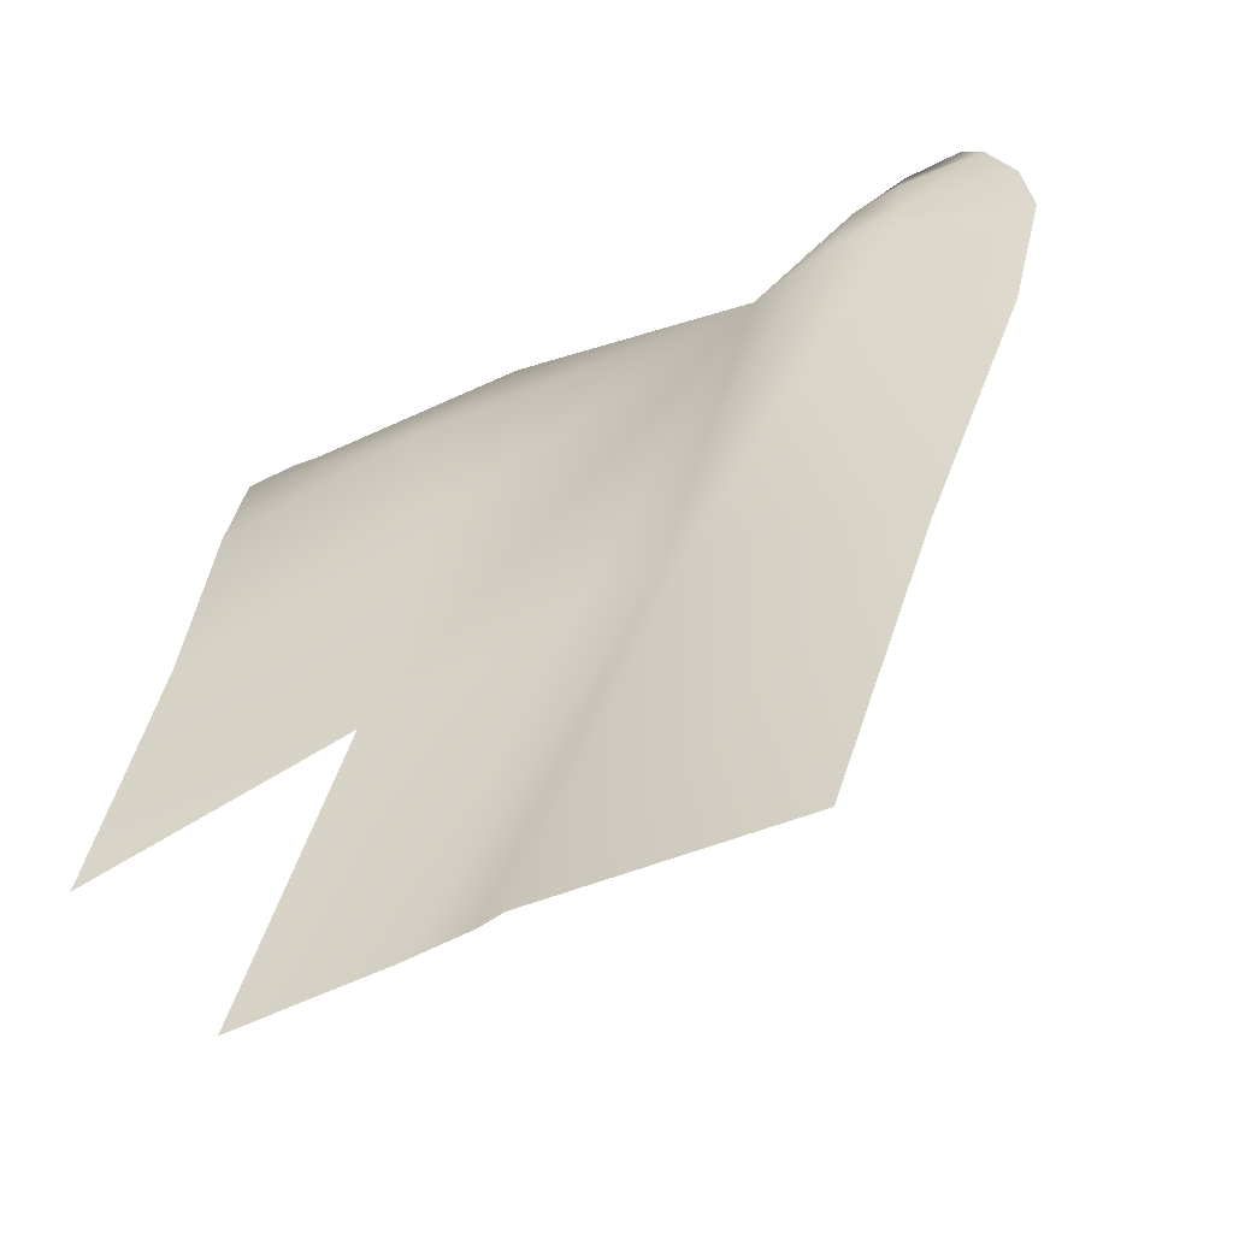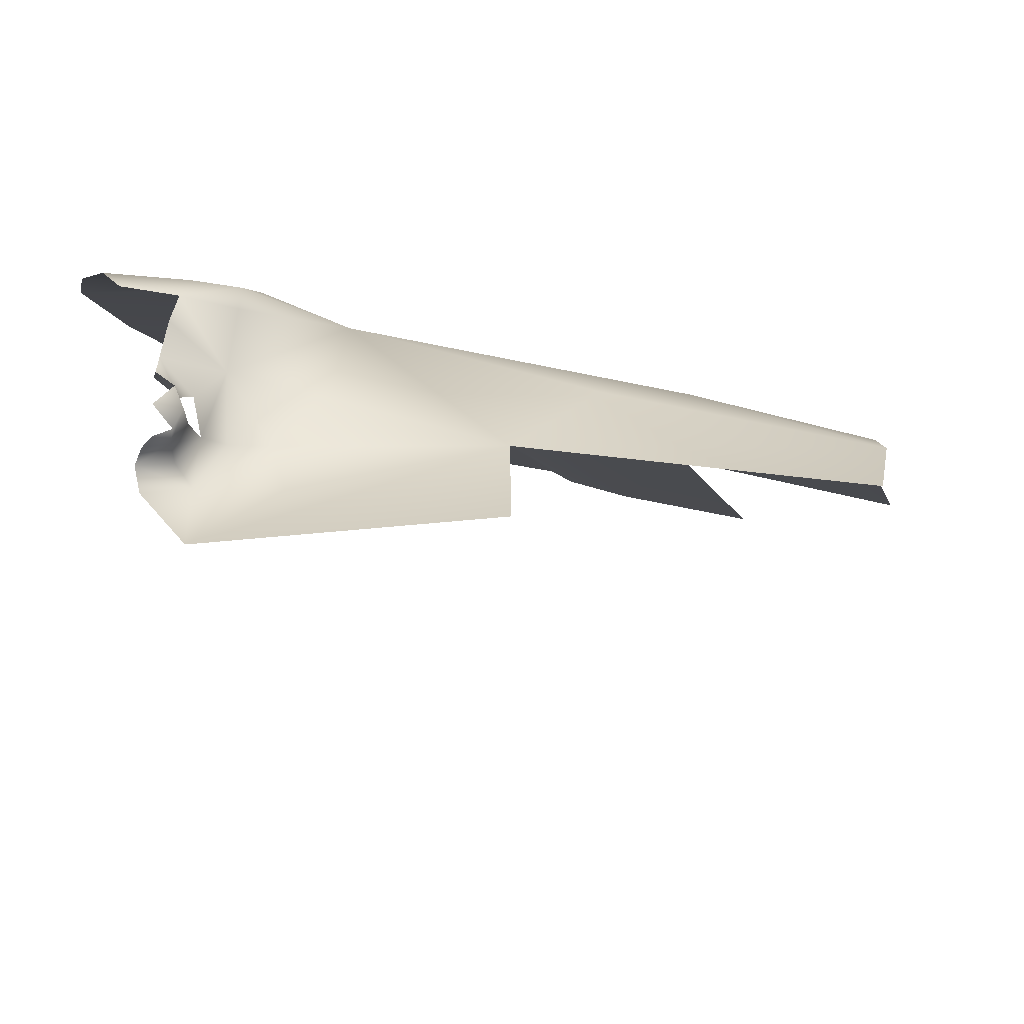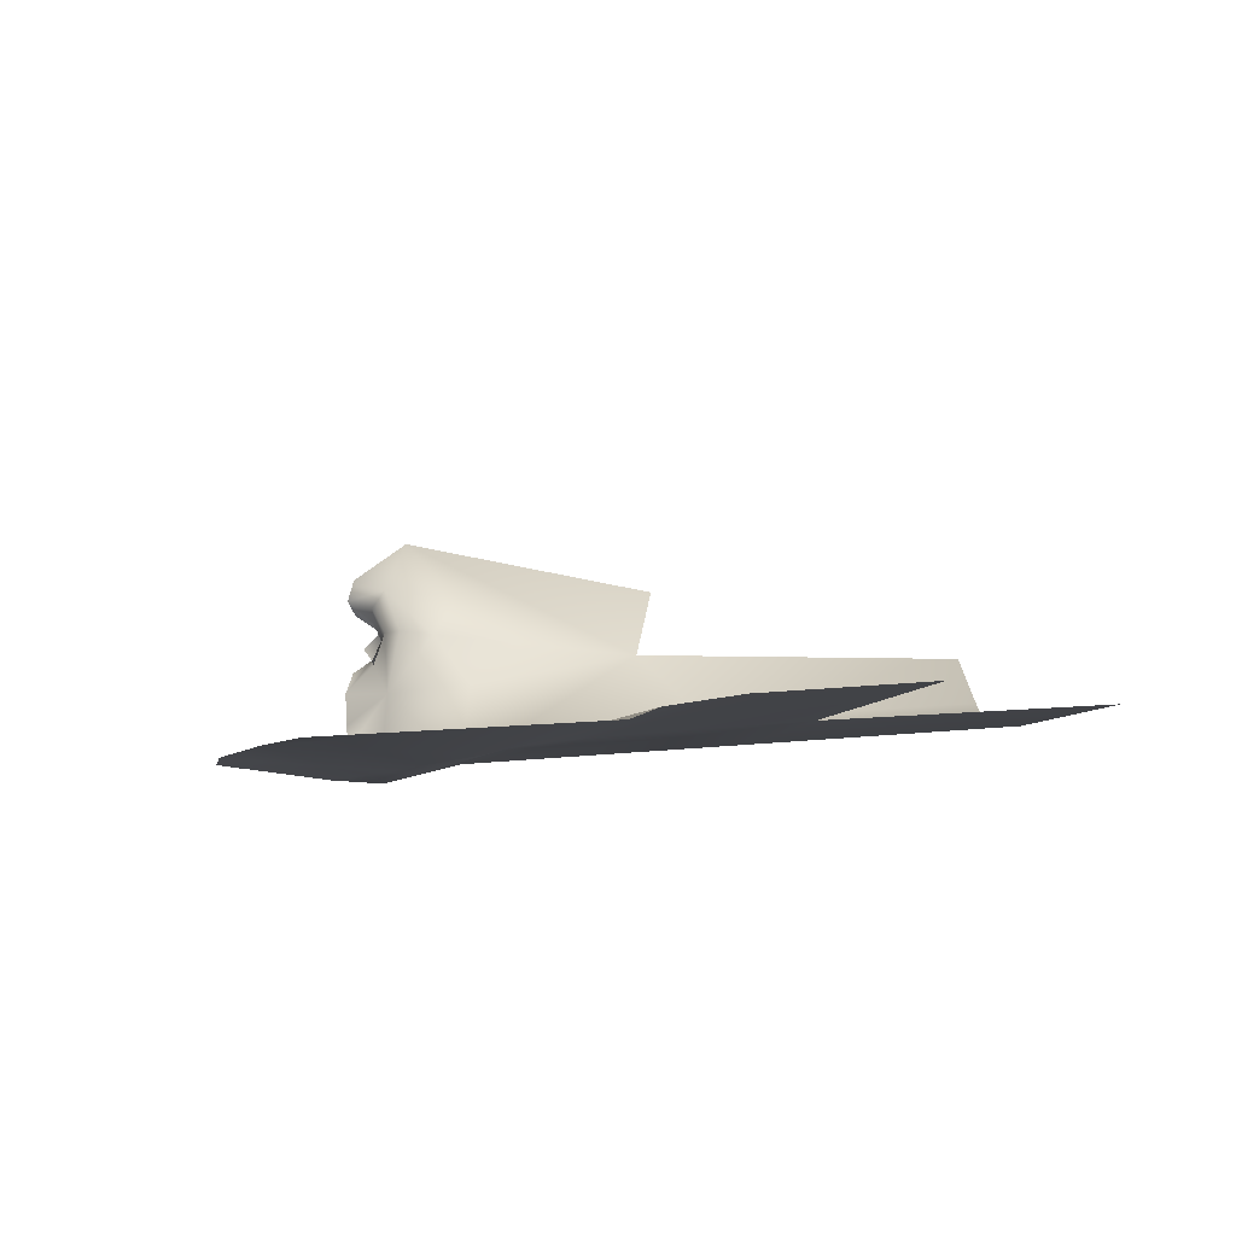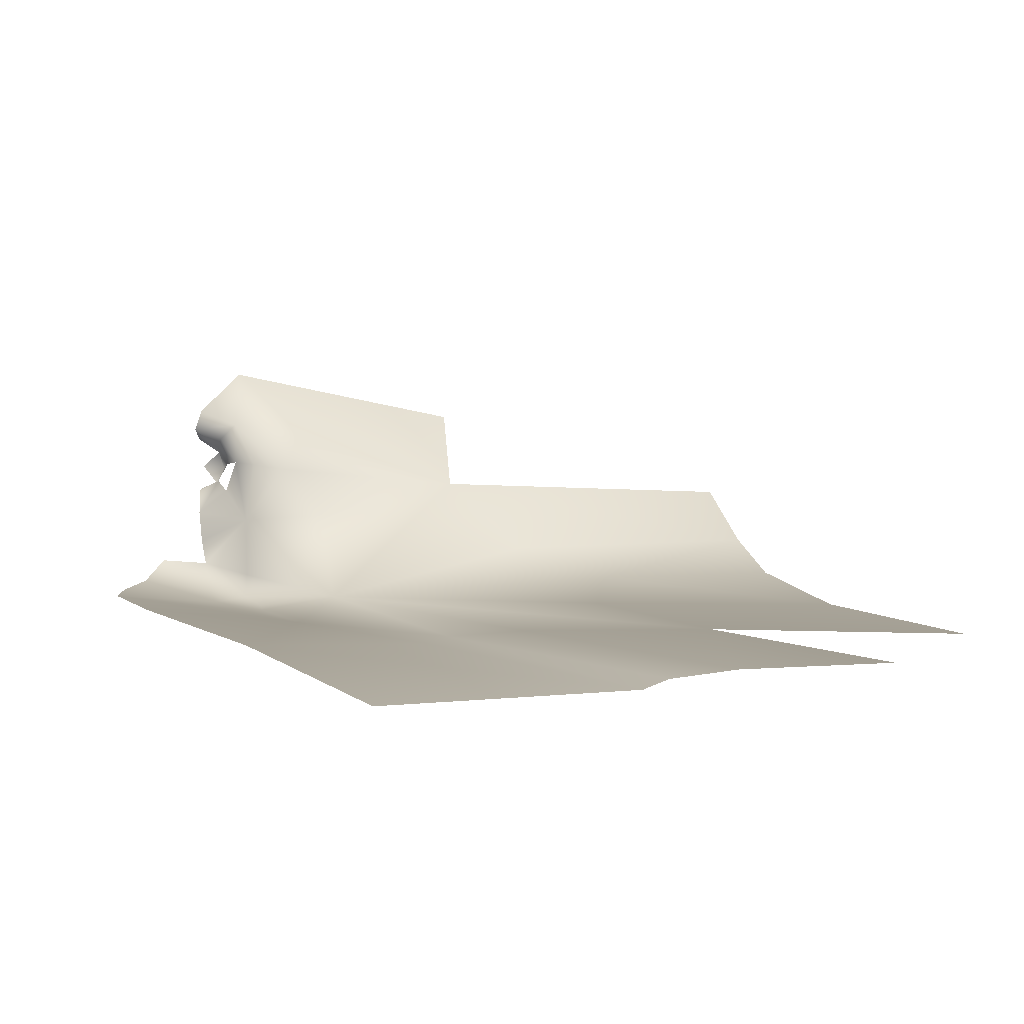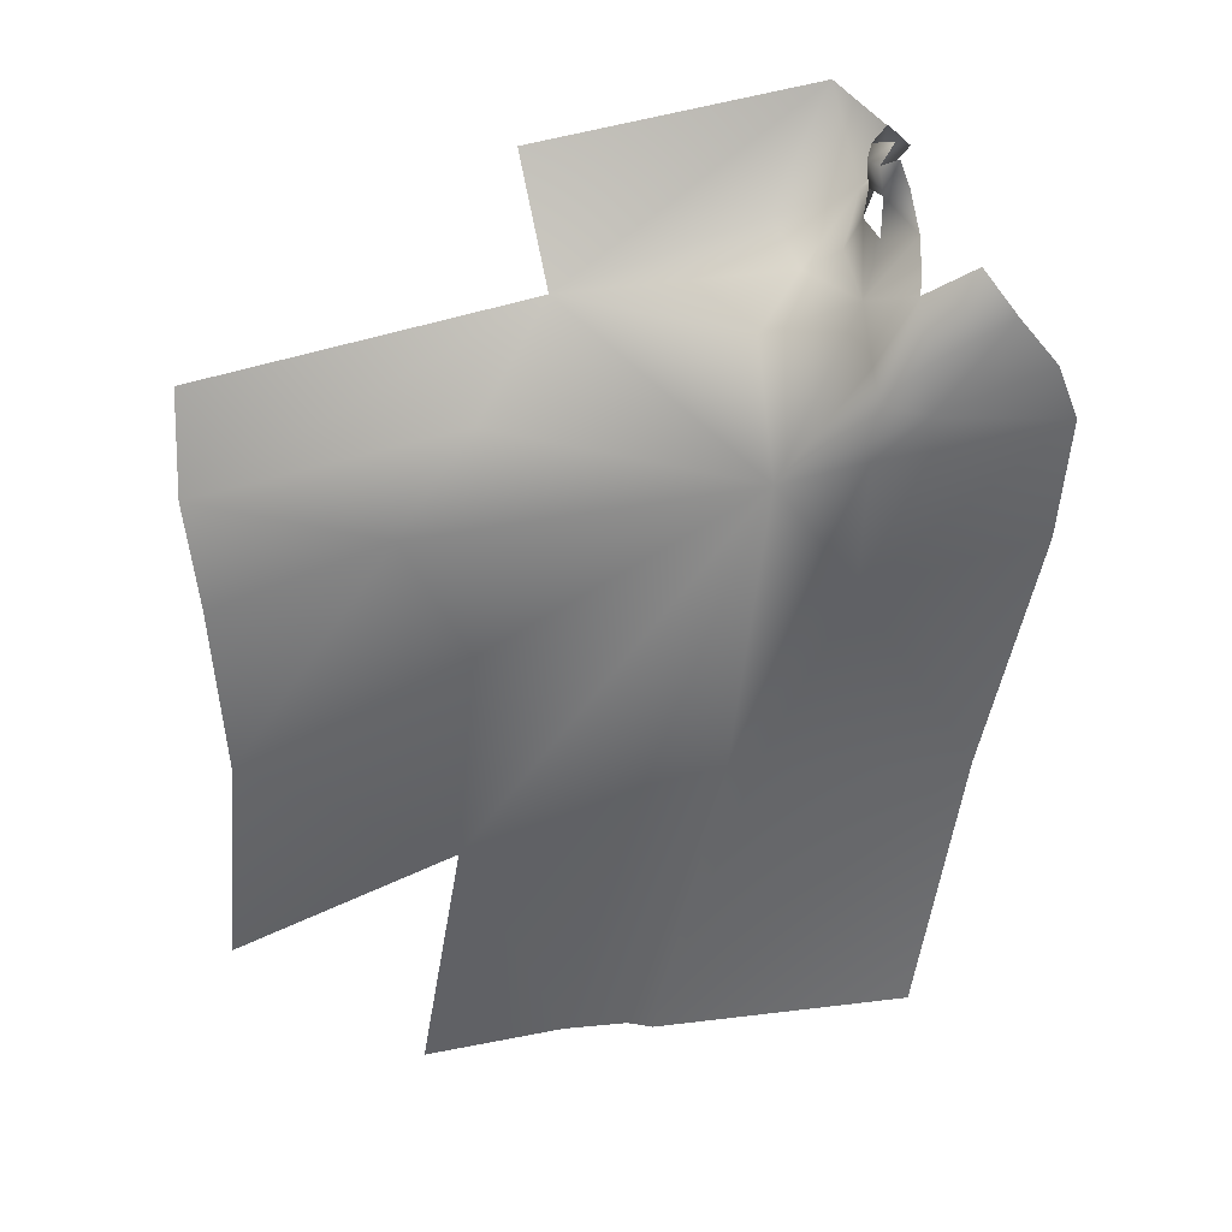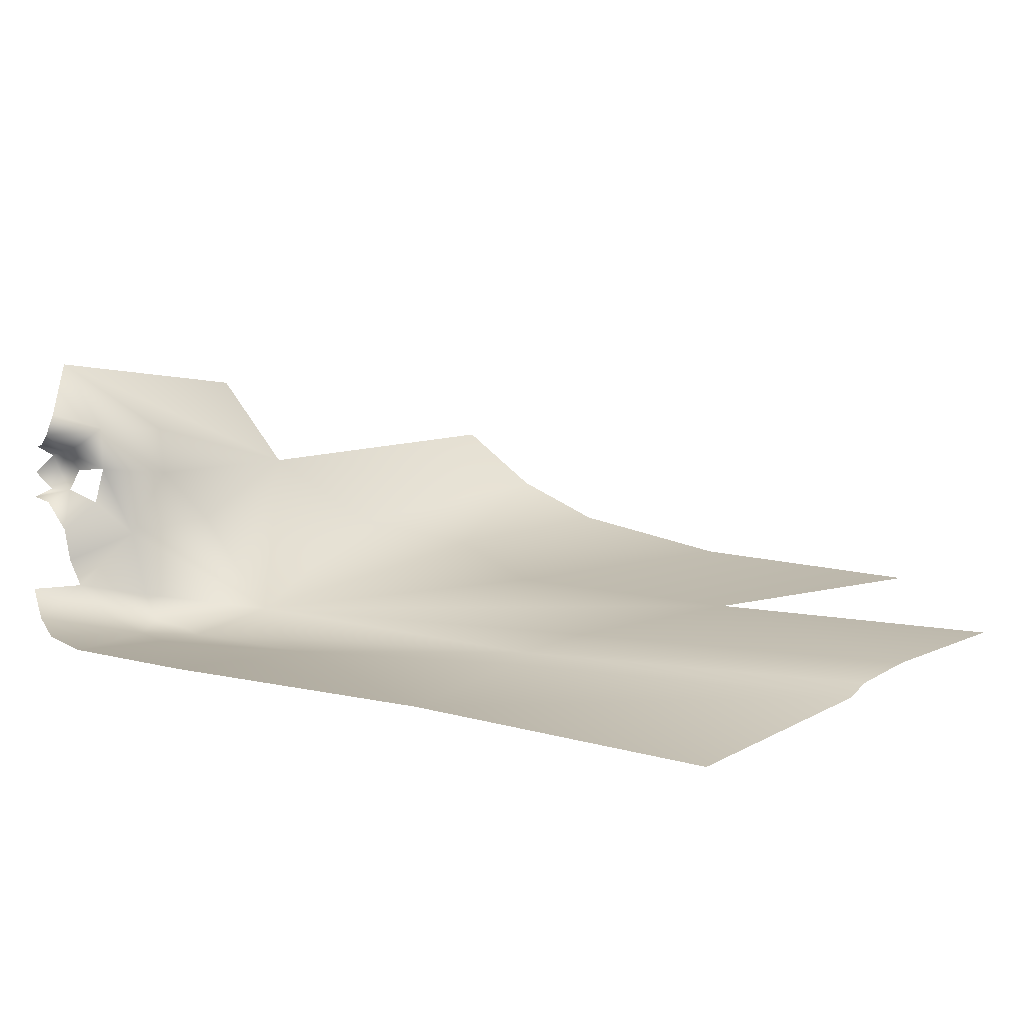
<metadata>
{"format":"obj","ext":"obj","renderer":"f3d","projection":"perspective","resolution":1024,"background":"white","views":[{"elev":-43.3,"azim":20.7,"up":"+Z"},{"elev":77.4,"azim":-173.1,"up":"+Z"},{"elev":-9.5,"azim":-176.9,"up":"+Y"},{"elev":2.8,"azim":167.0,"up":"+Y"},{"elev":-48.2,"azim":9.2,"up":"+Y"},{"elev":12.0,"azim":126.9,"up":"+Y"}]}
</metadata>
<code>
g TreeShadows15
v -3425 -652.8 1053
v -3350 -648.2 1080
v -3313 -680.9 1024
v -3426 -697.5 983.2
v -3430 -713.2 916.8
v -3271 -691 952.7
v -3630 -700.6 832.4
v -4054 -700.8 606.6
v -4119 -672.4 795.2
v -4119 -672.4 795.2
v -3993 -624.7 924.1
v -3630 -700.6 832.4
v -4421 -696.5 451.9
v -4397 -661.2 708.7
v -4119 -672.4 795.2
v -4054 -700.8 606.6
v -4395 -611.3 856.3
v -3993 -624.7 924.1
v -4119 -672.4 795.2
v -4397 -661.2 708.7
v -3499 -302.6 1154
v -3598 -413.1 1036
v -3882 -508.7 1028
v -3899 -383.6 1170
v -3566 -478.5 994.2
v -3629 -561.9 962.1
v -4379 -526.4 976.3
v -3882 -508.7 1028
v -3927 -756.2 -109.4
v -3964 -741.9 -111.3
v -3749 -727.9 382.7
v -3715 -738.3 376.9
v -4063 -729.6 -124.3
v -3866 -718.8 353.3
v -3577 -725.2 742.1
v -3545 -728.9 670.3
v -4063 -729.6 -124.3
v -4281 -721.8 -160.3
v -4145 -712.7 253.3
v -4145 -712.7 253.3
v -4145 -712.7 253.3
v -4509 -713.7 108.1
v -3494 -570.7 998.8
v -3492 -669.1 969.5
v -3511 -469.9 1009
v -3481 -466.2 1050
v -3464 -519 1051
v -3494 -570.7 998.8
v -3511 -469.9 1009
v -3416 -560 1076
v -3420 -611.5 1070
v -3492 -669.1 969.5
v -3480 -397.5 1050
v -3499 -302.6 1154
v -3423 -372.1 1100
v -3480 -397.5 1050
v -3412 -405.7 1106
v -3457 -422.7 1073
v -3469 -479.4 1140
v -3460 -450.1 1146
v -3432 -476 1158
v -3454 -506.2 1147
v -3422 -424.8 1130
v -3454 -439.3 1108
v -3438 -433.9 1159
v -3471 -470.7 1095
v -3454 -502.7 1101
v -3430 -517.7 1160
v -3421 -520.5 1119
v -3545 -728.9 670.3
v -3431 -719.6 871.2
v -3254 -695.1 872.2
v -3294 -704.3 696.3
v -3545 -728.9 670.3
v -3294 -704.3 696.3
v -3423 -729.7 338.2
v -3423 -729.7 338.2
v -3550 -771.1 -84.77
v -3545 -728.9 670.3
v -3577 -725.2 742.1
v -3508 -725.1 869.7
v -3508 -725.1 869.7
v -3509 -719.2 893.4
v -3509 -719.2 893.4
v -3488 -707.4 943.4
v -3488 -707.4 943.4
f 37 38 39
f 67 68 69
f 68 67 62
f 59 62 67
f 62 59 61
f 60 61 59
f 67 66 59
f 64 59 66
f 59 64 60
f 65 60 64
f 57 63 64
f 65 64 63
f 54 55 56
f 57 56 55
f 56 57 58
f 64 58 57
f 58 64 46
f 66 46 64
f 48 49 46
f 56 46 49
f 46 56 58
f 47 48 46
f 48 47 50
f 67 50 47
f 50 67 69
f 50 51 48
f 1 48 51
f 48 1 52
f 85 52 1
f 82 84 5
f 85 5 84
f 5 85 4
f 1 4 85
f 4 1 3
f 2 3 1
f 3 5 4
f 5 3 6
f 6 72 5
f 71 5 72
f 5 71 82
f 70 82 71
f 72 70 71
f 70 72 73
f 29 30 31
f 33 31 30
f 31 33 34
f 40 34 33
f 34 40 7
f 8 7 40
f 7 8 9
f 31 34 7
f 31 32 29
f 78 29 77
f 32 77 29
f 77 32 36
f 31 36 32
f 36 31 35
f 7 35 31
f 12 11 23
f 11 12 10
f 44 86 12
f 83 12 86
f 12 83 81
f 79 80 81
f 12 81 80
f 21 53 22
f 25 22 53
f 22 25 23
f 26 23 25
f 23 26 12
f 43 12 26
f 12 43 44
f 43 25 45
f 25 43 26
f 53 45 25
f 23 21 22
f 21 23 24
f 15 13 14
f 13 15 16
f 41 13 16
f 13 41 42
f 27 28 17
f 18 17 28
f 17 18 19
f 19 20 17
f 74 75 76

</code>
